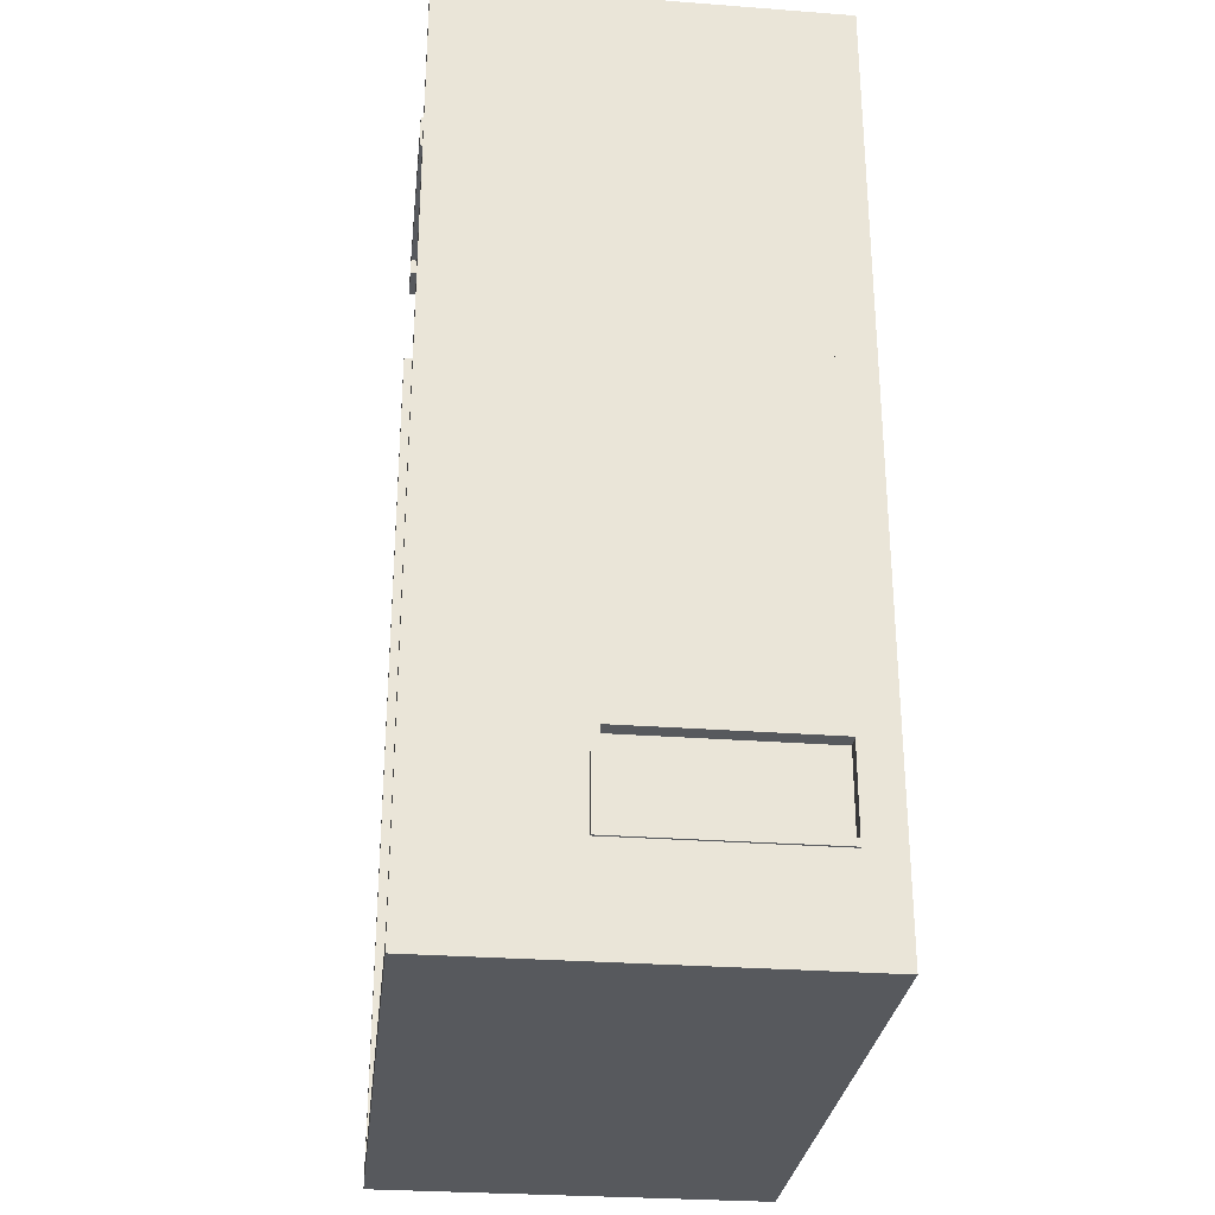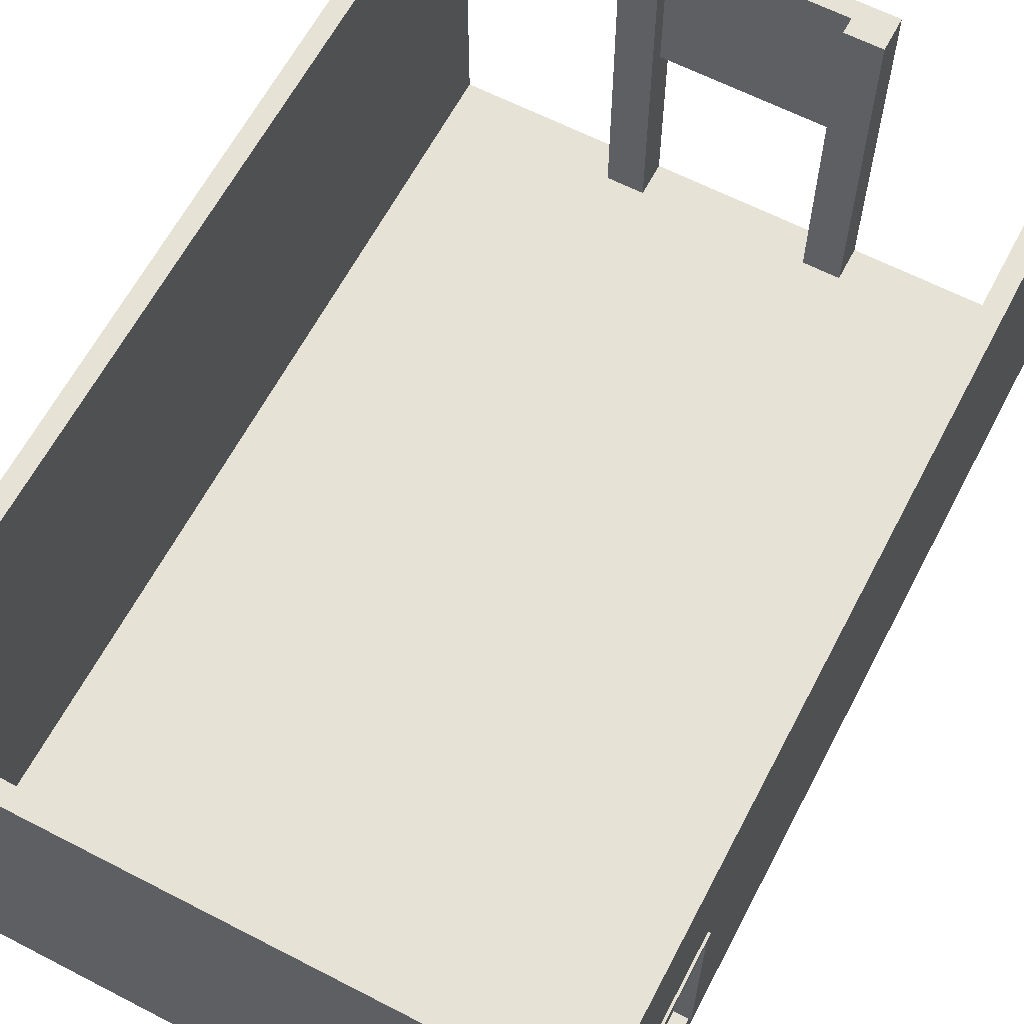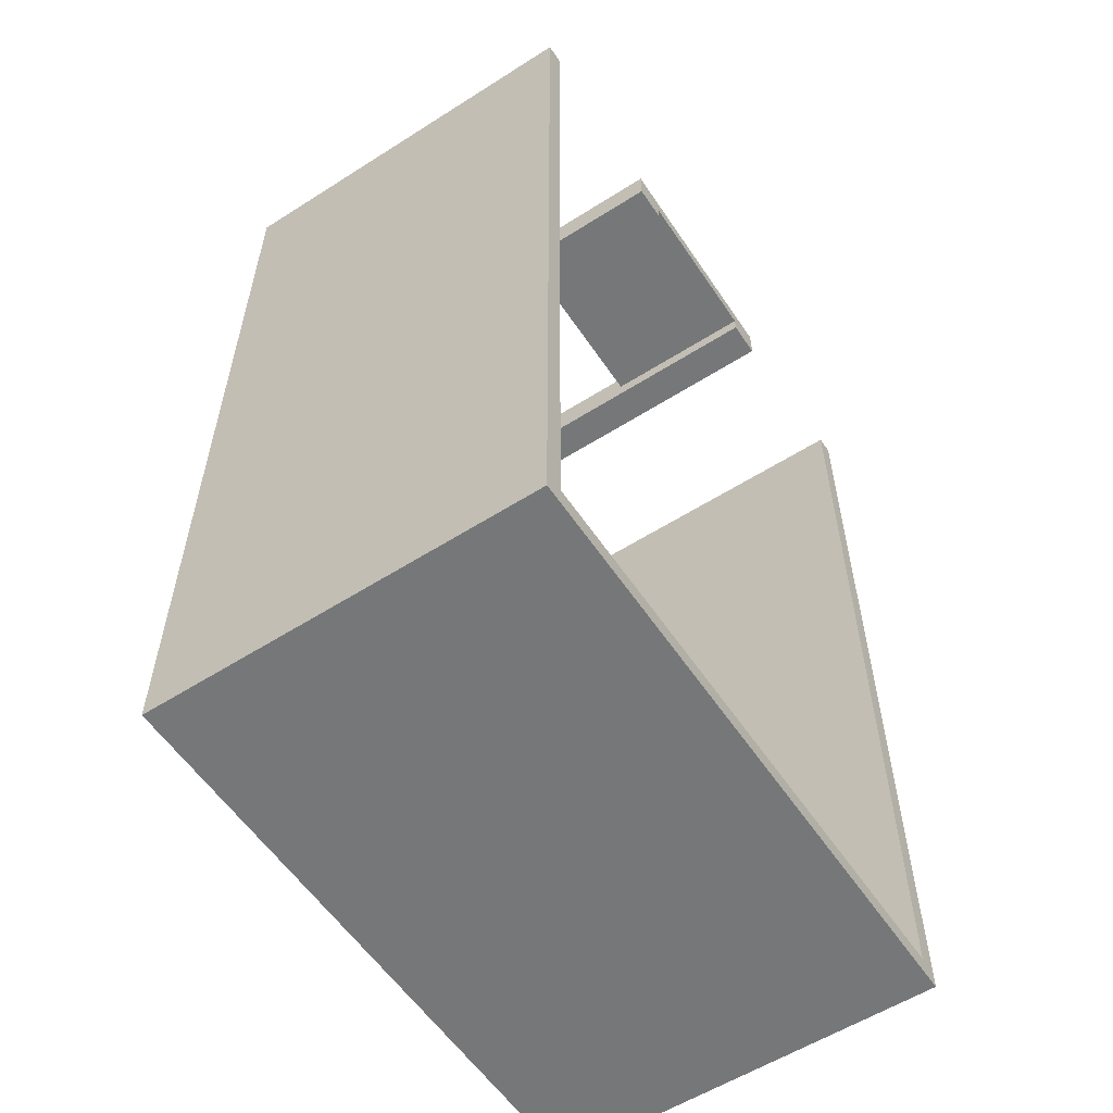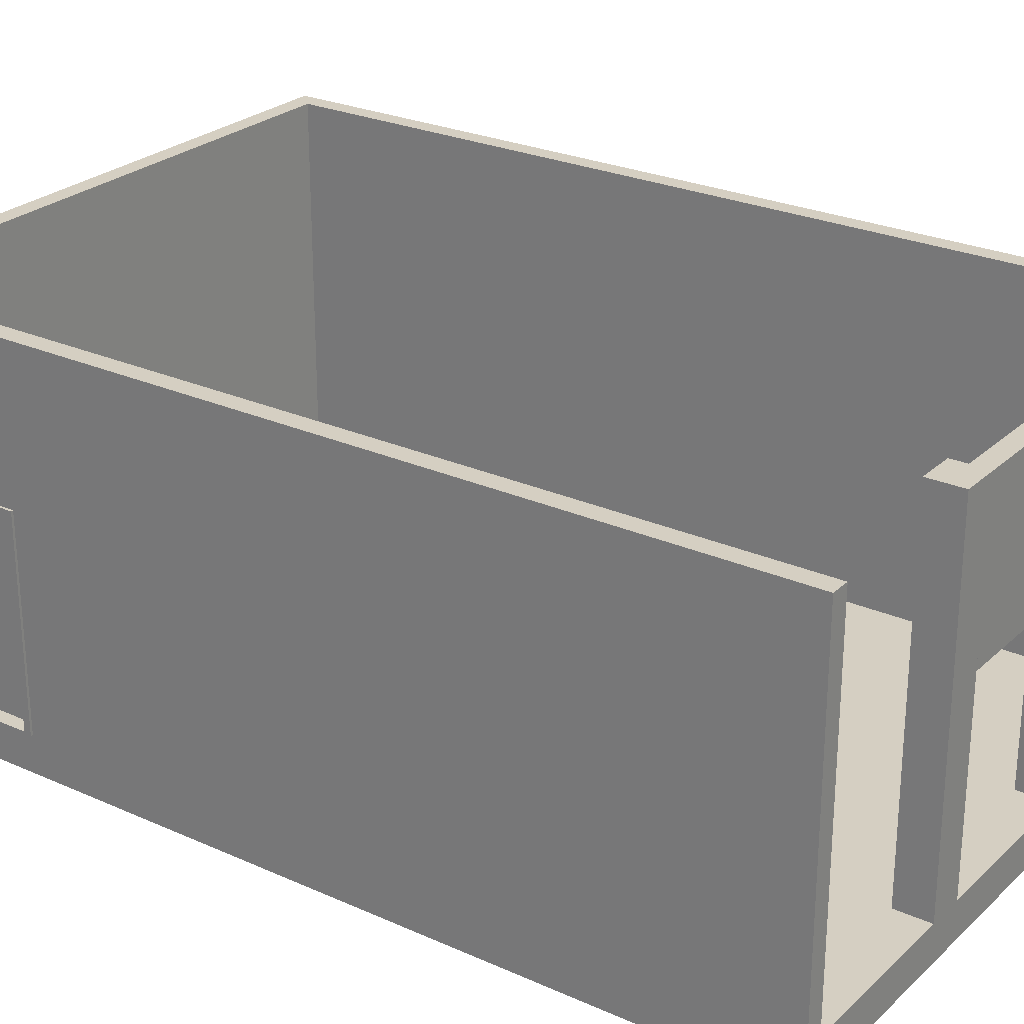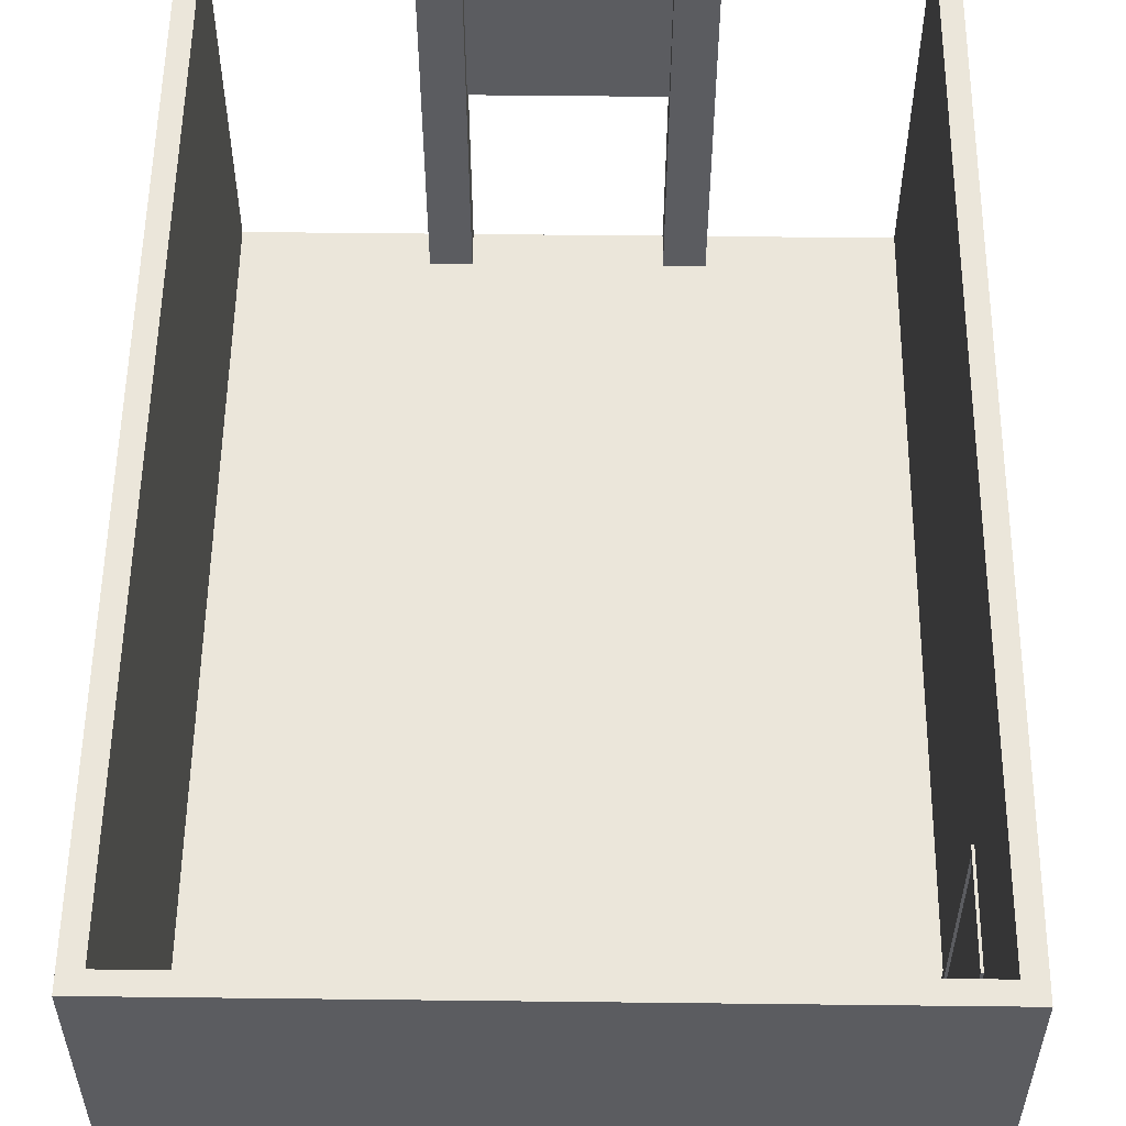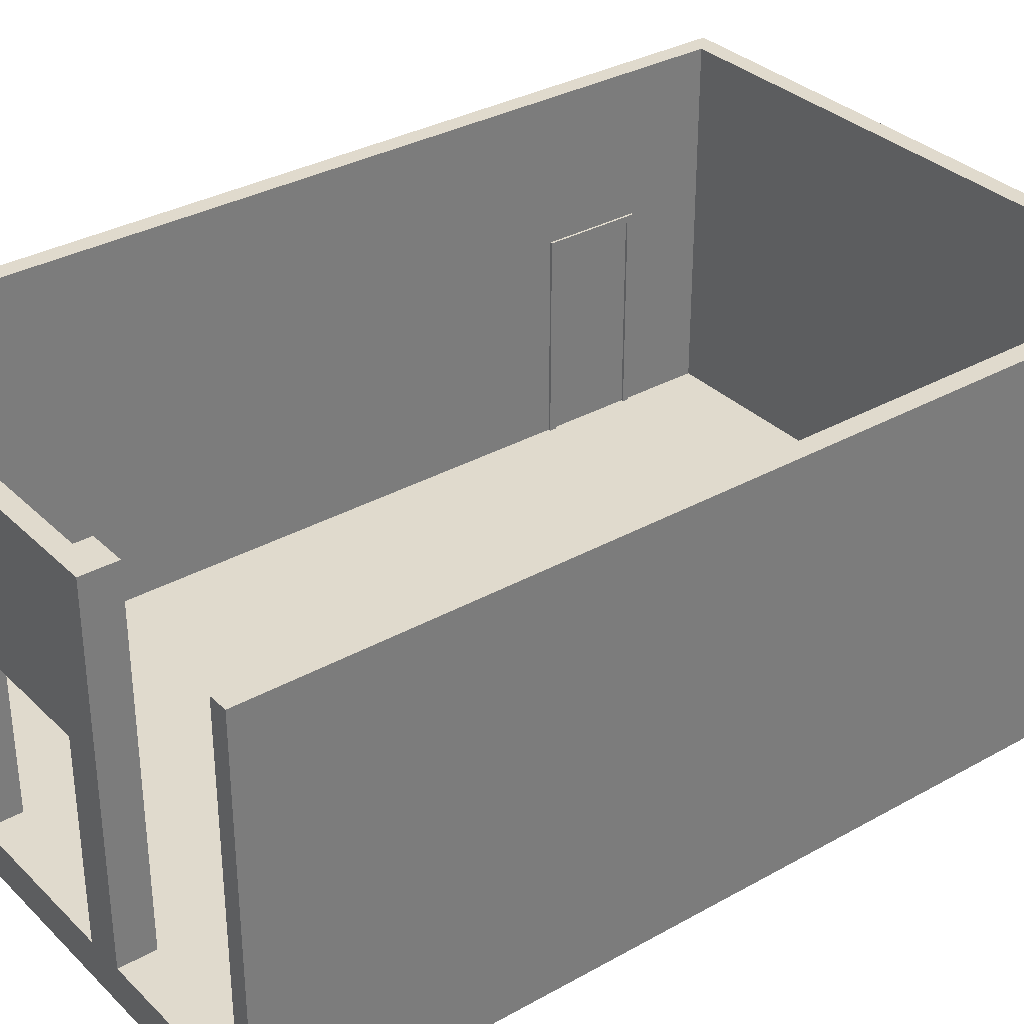
<metadata>
{"format":"obj","ext":"obj","renderer":"f3d","projection":"perspective","resolution":1024,"background":"white","views":[{"elev":-29.0,"azim":-96.4,"up":"+Z"},{"elev":63.0,"azim":-152.4,"up":"+Y"},{"elev":-57.1,"azim":123.5,"up":"+Z"},{"elev":25.9,"azim":-54.6,"up":"+Y"},{"elev":55.0,"azim":-179.3,"up":"+Y"},{"elev":33.1,"azim":52.4,"up":"+Y"}]}
</metadata>
<code>
v  292.4 -40 319
v  -367.6 -40 319
v  -367.6 -40 -681
v  292.4 -40 -681
v  -367.6 0 -681
v  -367.6 0 319
v  292.4 0 319
v  292.4 0 -681
g Floor_Generic_Floor___400mm__322617_
f 1 2 3 4
f 5 6 7 8
f 4 8 7 1
f 1 7 6 2
f 2 6 5 3
f 3 5 8 4
v  -347.6 380 -661
v  -367.6 -0 -661
v  -347.6 0 -661
v  272.4 380 -661
v  272.4 0 -661
v  292.4 0 -661
v  292.4 380 -661
v  -367.6 380 -661
v  -367.6 380 -681
v  292.4 380 -681
v  292.4 0 -681
v  -367.6 0 -681
g Basic_Wall_Generic___200mm__322698_
f 9 10 11 12
f 12 11 13 14
f 15 12 14
f 9 16 10
f 17 18 19 20
f 19 14 13 11
f 20 19 11 10
f 18 17 12 15
f 9 12 17 16
f 16 17 20 10
f 14 19 18 15
v  52.44 380 299
v  52.44 210 299
v  -127.6 210 299
v  -127.6 380 299
v  -127.6 380 319
v  -127.6 210 319
v  52.44 210 319
v  52.44 380 319
g Basic_Wall_Generic___200mm__324268_
f 21 22 23 24
f 25 26 27 28
f 24 23 26 25
f 28 27 22 21
f 24 25 28 21
f 27 26 23 22
v  -347.6 -0 319
v  -347.6 -0 -475.2
v  -347.6 213.4 -475.2
v  -347.6 380 319
v  -347.6 380 -661
v  -347.6 213.4 -566.7
v  -347.6 0 -661
v  -347.6 0 -566.7
v  -367.6 -0 -661
v  -367.6 0 -566.7
v  -367.6 213.4 -566.7
v  -367.6 380 -661
v  -367.6 213.4 -475.2
v  -367.6 380 319
v  -367.6 0 319
v  -367.6 0 -475.2
g Basic_Wall_Generic___200mm__368621_
f 29 30 31 32
f 33 32 31 34
f 35 33 34 36
f 37 38 39 40
f 40 39 41 42
f 43 42 41 44
f 35 36 38 37
f 30 29 43 44
f 32 42 43 29
f 35 37 40 33
f 33 40 42 32
f 30 44 41 31
f 31 41 39 34
f 34 39 38 36
v  -127.6 210 319
v  -167.6 380 319
v  -167.6 -0 319
v  -127.6 0 319
v  -127.6 380 319
v  -167.6 380 281.5
v  -127.6 380 281.5
v  -127.6 0 281.5
v  -167.6 0 281.5
v  -127.6 380 299
g Basic_Wall_Generic___375mm__368629_
f 45 46 47 48
f 45 49 46
f 50 51 52 53
f 47 53 52 48
f 45 48 52 51
f 45 51 54 49
f 46 50 53 47
f 54 51 50 46
f 46 49 54
v  272.4 0 319
v  272.4 380 319
v  272.4 380 -661
v  272.4 0 -661
v  292.4 380 -661
v  292.4 380 319
v  292.4 0 319
v  292.4 0 -661
g Basic_Wall_Generic___200mm__368647_
f 55 56 57 58
f 59 60 61 62
f 58 62 61 55
f 55 61 60 56
f 57 59 62 58
f 56 60 59 57
v  52.44 0 281.5
v  52.44 380 281.5
v  92.44 380 281.5
v  92.44 0 281.5
v  92.44 0 319
v  92.44 380 319
v  52.44 210 319
v  52.44 -0 319
v  52.44 380 319
v  52.44 380 299
g Basic_Wall_Generic___375mm__368655_
f 63 64 65 66
f 67 68 69 70
f 69 68 71
f 66 67 70 63
f 69 72 64 63
f 70 69 63
f 69 71 72
f 65 68 67 66
f 65 64 72 68
f 71 68 72
v  -345.1 213.4 -566.7
v  -345.1 0 -574.3
v  -345.1 221 -574.3
v  -345.1 213.4 -475.2
v  -345.1 221 -467.6
v  -345.1 0 -467.6
v  -345.1 0 -475.2
v  -345.1 0 -566.7
v  -347.6 213.4 -475.2
v  -347.6 0 -467.6
v  -347.6 221 -467.6
v  -347.6 213.4 -566.7
v  -347.6 221 -574.3
v  -347.6 0 -574.3
v  -347.6 0 -566.7
v  -347.6 0 -475.2
v  -370.1 213.4 -475.2
v  -370.1 0 -467.6
v  -370.1 221 -467.6
v  -370.1 213.4 -566.7
v  -370.1 221 -574.3
v  -370.1 0 -574.3
v  -370.1 0 -566.7
v  -370.1 0 -475.2
v  -367.6 213.4 -566.7
v  -367.6 0 -574.3
v  -367.6 221 -574.3
v  -367.6 213.4 -475.2
v  -367.6 221 -467.6
v  -367.6 0 -467.6
v  -367.6 0 -475.2
v  -367.6 0 -566.7
v  -352.7 213.4 -566.7
v  -352.7 0 -566.7
v  -352.7 0 -475.2
v  -352.7 213.4 -475.2
g M_Single_Flush_0915_x_2134mm__371596_
f 73 74 75 76
f 76 75 77 78
f 78 79 76
f 80 74 73
f 81 82 83 84
f 84 83 85 86
f 86 87 84
f 88 82 81
f 75 85 83 77
f 77 83 82 78
f 78 82 88 79
f 79 88 81 76
f 76 81 84 73
f 73 84 87 80
f 80 87 86 74
f 74 86 85 75
f 89 90 91 92
f 92 91 93 94
f 94 95 92
f 96 90 89
f 97 98 99 100
f 100 99 101 102
f 102 103 100
f 104 98 97
f 91 101 99 93
f 93 99 98 94
f 94 98 104 95
f 95 104 97 92
f 92 97 100 89
f 89 100 103 96
f 96 103 102 90
f 90 102 101 91
f 105 106 107 108
f 88 87 84 81
f 108 81 84 105
f 105 84 87 106
f 106 87 88 107
f 107 88 81 108

</code>
